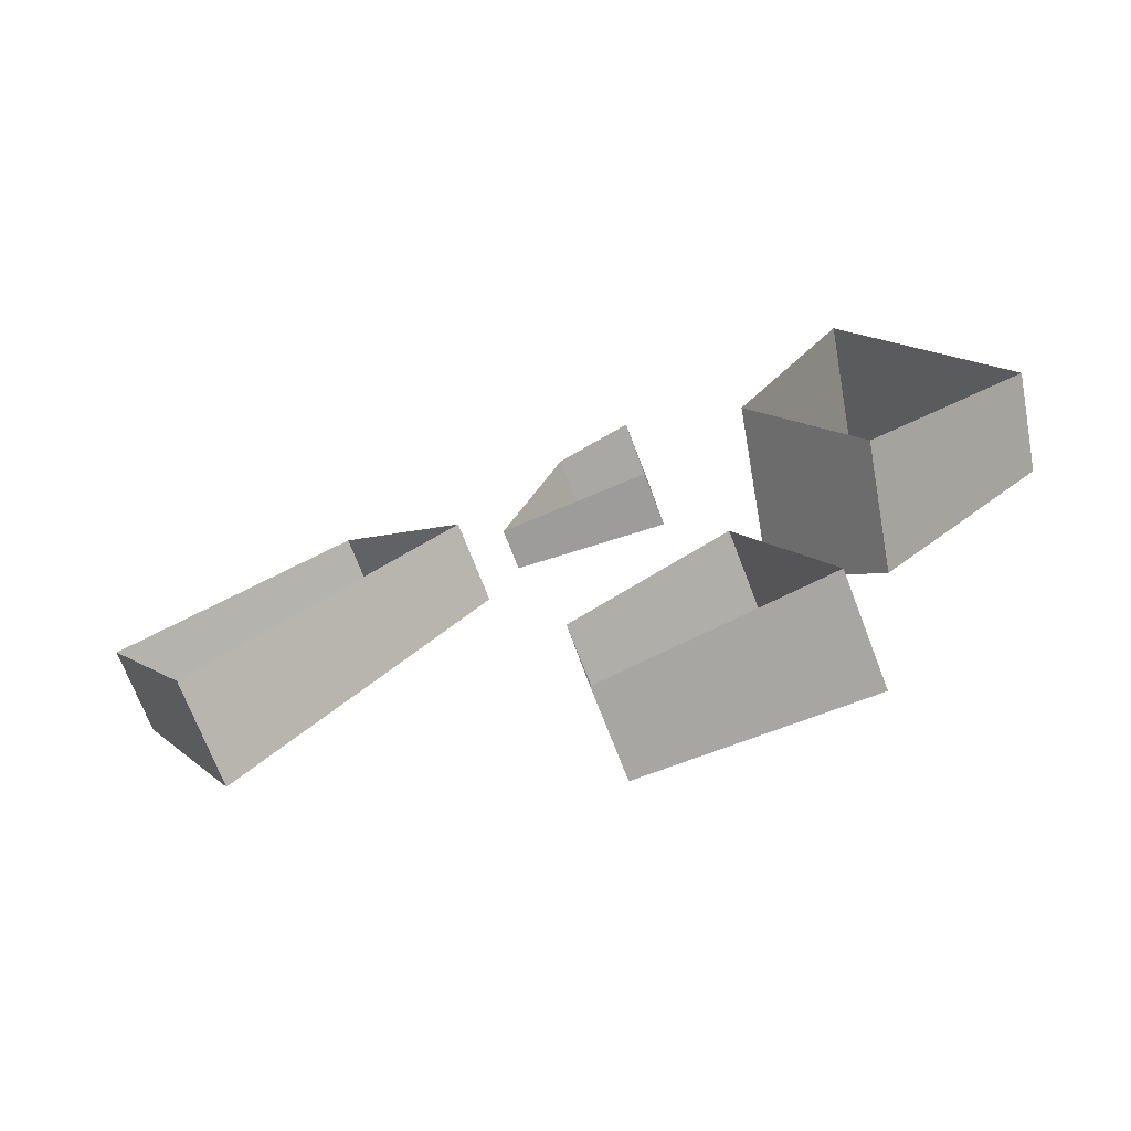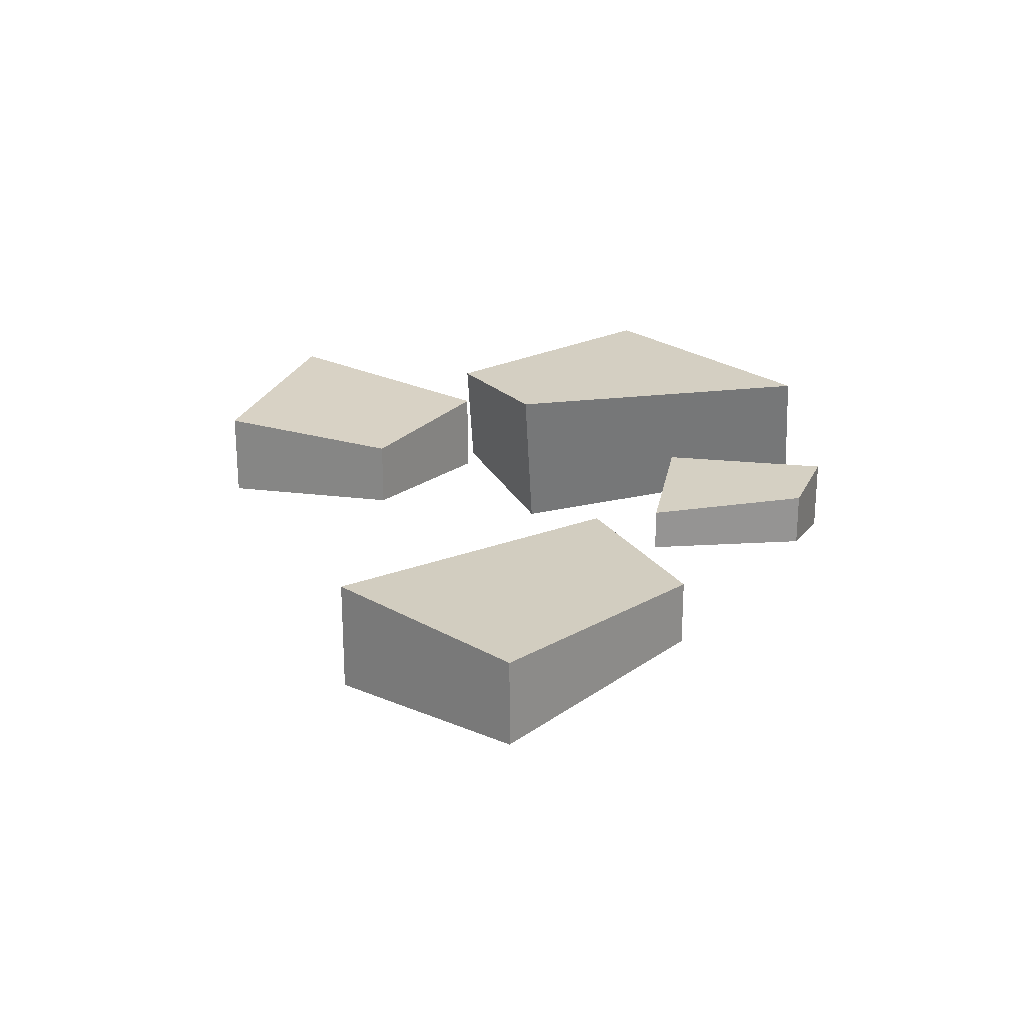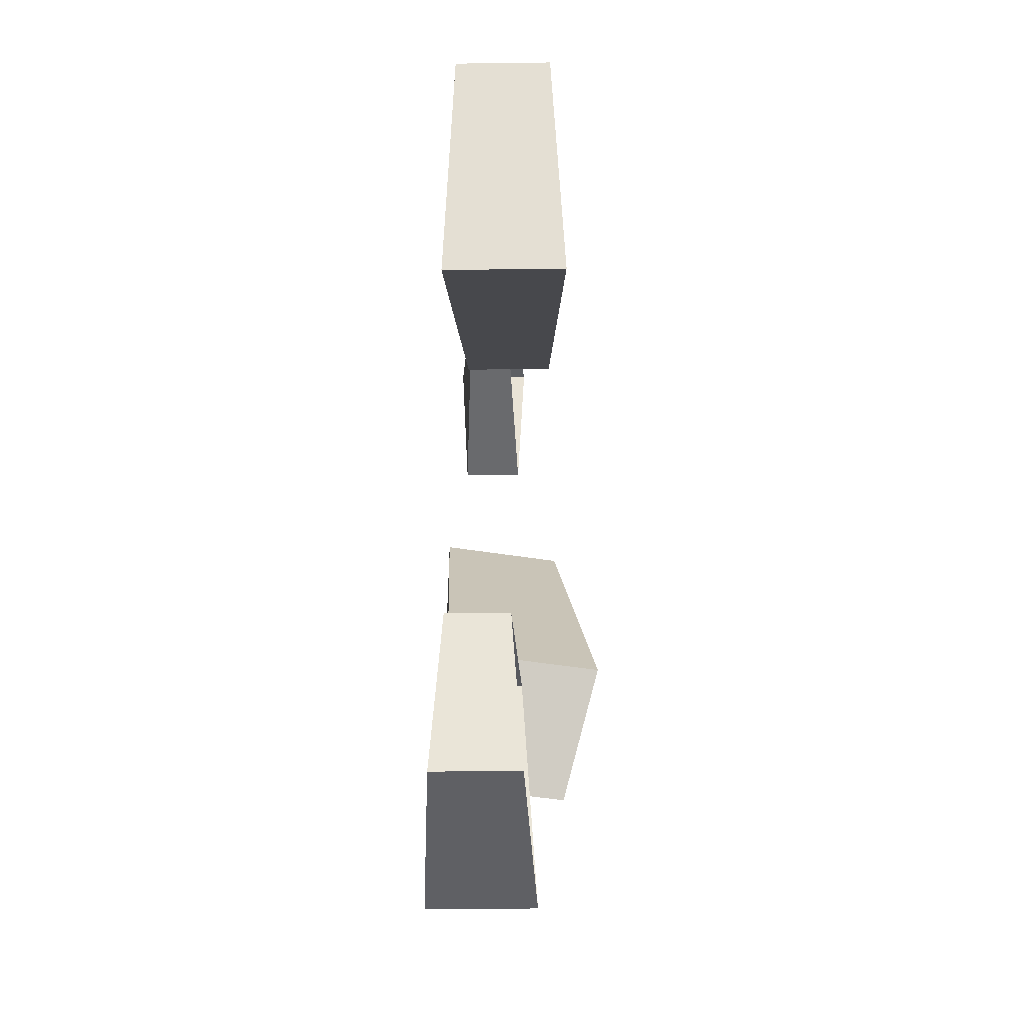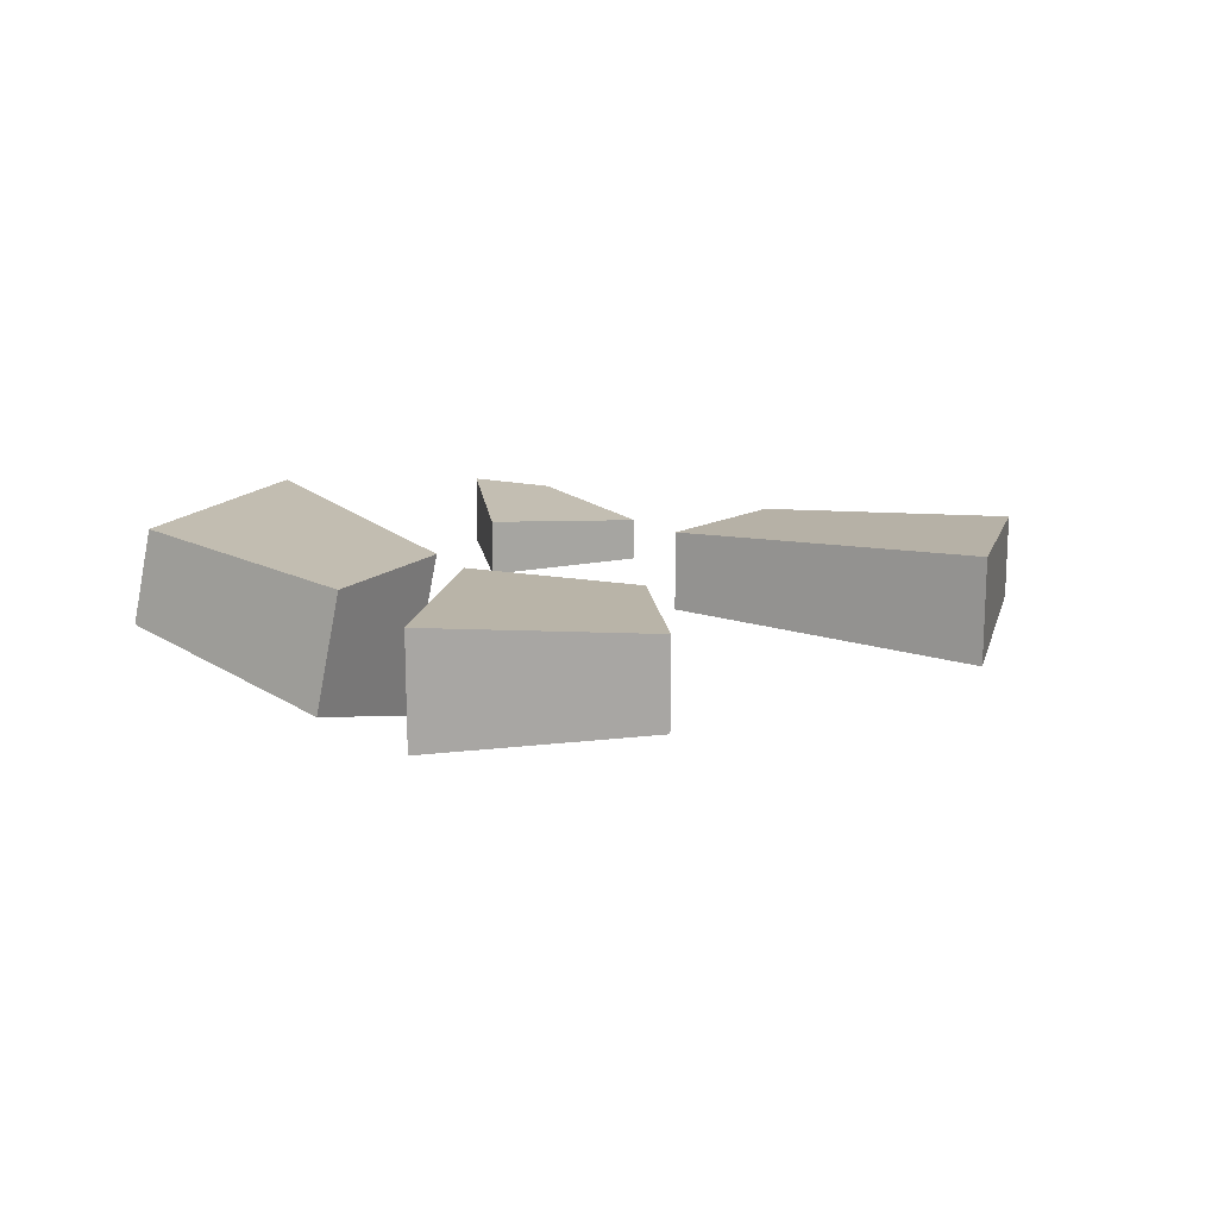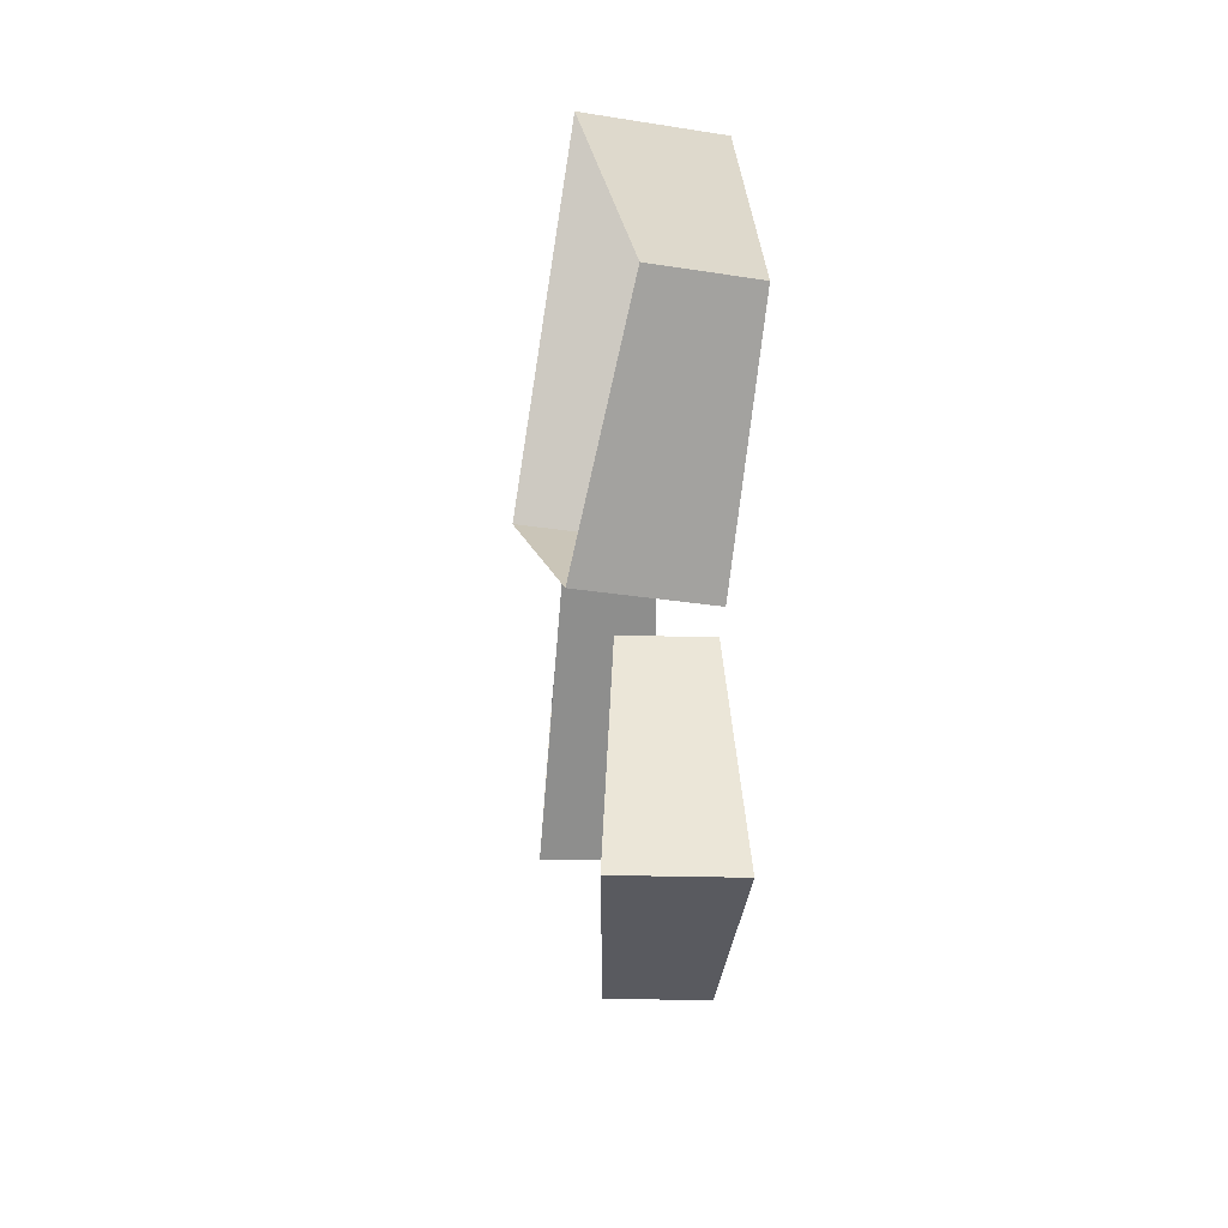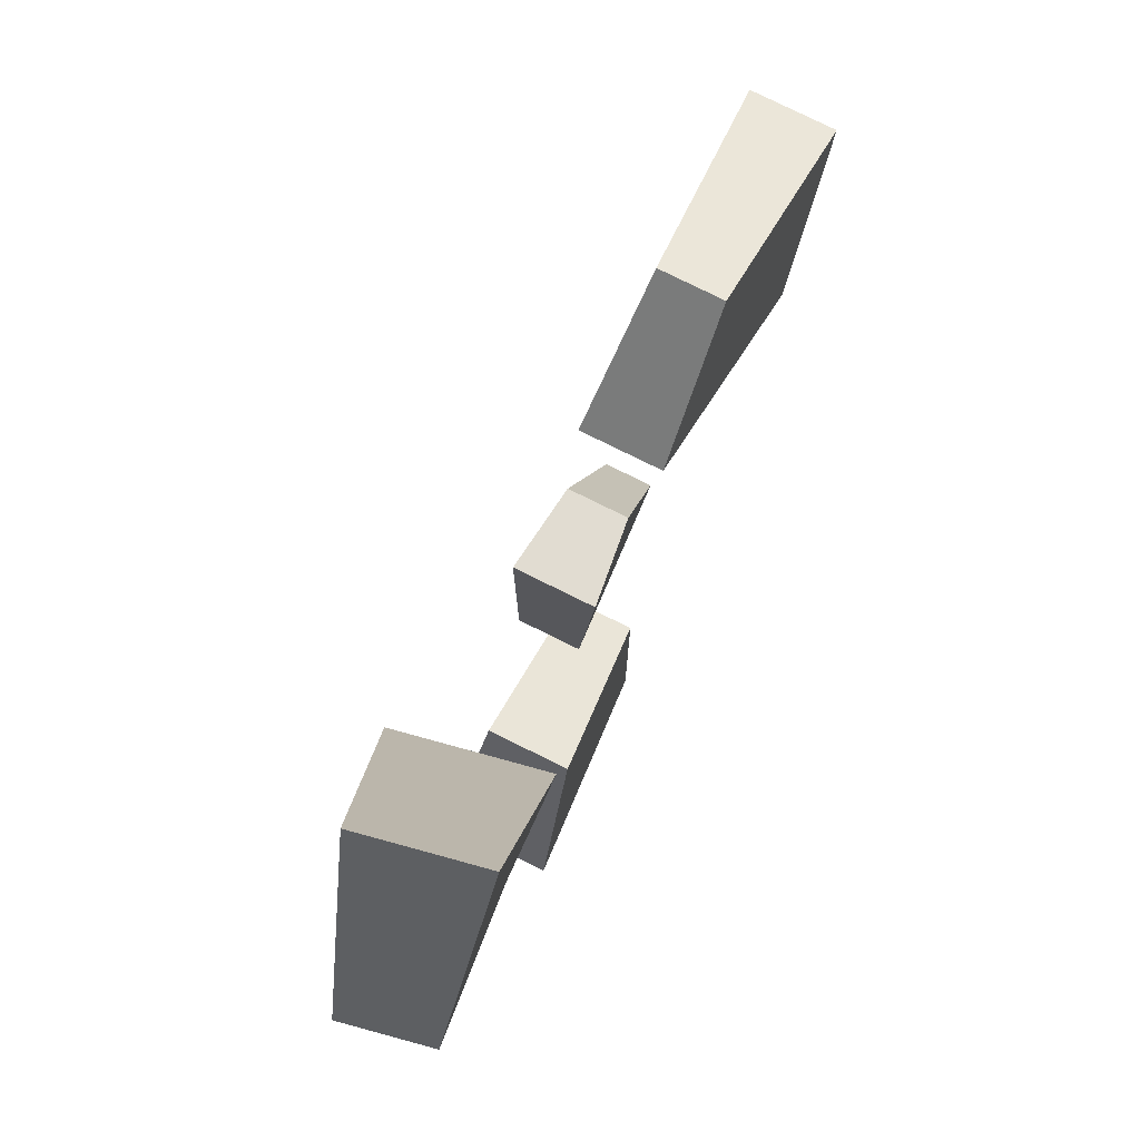
<metadata>
{"format":"obj","ext":"obj","renderer":"f3d","projection":"perspective","resolution":1024,"background":"white","views":[{"elev":-71.0,"azim":20.9,"up":"+Z"},{"elev":23.2,"azim":-77.7,"up":"+Y"},{"elev":-51.5,"azim":-89.2,"up":"+Z"},{"elev":16.1,"azim":167.4,"up":"+Y"},{"elev":-24.7,"azim":87.1,"up":"+Z"},{"elev":79.8,"azim":116.2,"up":"+Z"}]}
</metadata>
<code>
v -0.194 -0.06289 1.255
v 0.08126 -0.09484 1.309
v -0.194 0.1253 1.255
v 0.08126 0.1572 1.309
v -0.4171 0.1054 0.7148
v 0.1245 0.1306 0.7007
v -0.4171 -0.04298 0.7148
v 0.1245 -0.06816 0.7007
v 0.3795 -0.07686 -0.2403
v 0.6811 -0.1268 -1.048
v 0.3795 0.2174 -0.2403
v 0.6811 0.2674 -1.048
v -0.1774 0.1863 -0.471
v -0.09186 0.2257 -1.145
v -0.1774 -0.04573 -0.471
v -0.09186 -0.08512 -1.145
v -0.5219 -0.188 0.4953
v -1.432 -0.238 -0.2658
v -0.5219 0.1063 0.4953
v -1.432 0.1562 -0.2658
v -0.983 0.07512 0.9002
v -1.795 0.1145 0.4256
v -0.983 -0.1569 0.9002
v -1.795 -0.1963 0.4256
v 0.8833 -0.2285 -0.3366
v 0.5422 -0.3655 0.01651
v 0.8004 0.1958 -0.3418
v 0.4312 0.2028 0.009476
v 1.371 0.2686 0.305
v 0.8355 0.2331 1.12
v 1.436 -0.06593 0.3091
v 0.923 -0.215 1.126
f 1 2 4 3
f 3 4 6 5
f 5 6 8 7
f 2 8 6 4
f 7 1 3 5
f 9 10 12 11
f 11 12 14 13
f 13 14 16 15
f 10 16 14 12
f 15 9 11 13
f 17 18 20 19
f 19 20 22 21
f 21 22 24 23
f 18 24 22 20
f 23 17 19 21
f 25 26 28 27
f 27 28 30 29
f 29 30 32 31
f 26 32 30 28
f 31 25 27 29

</code>
